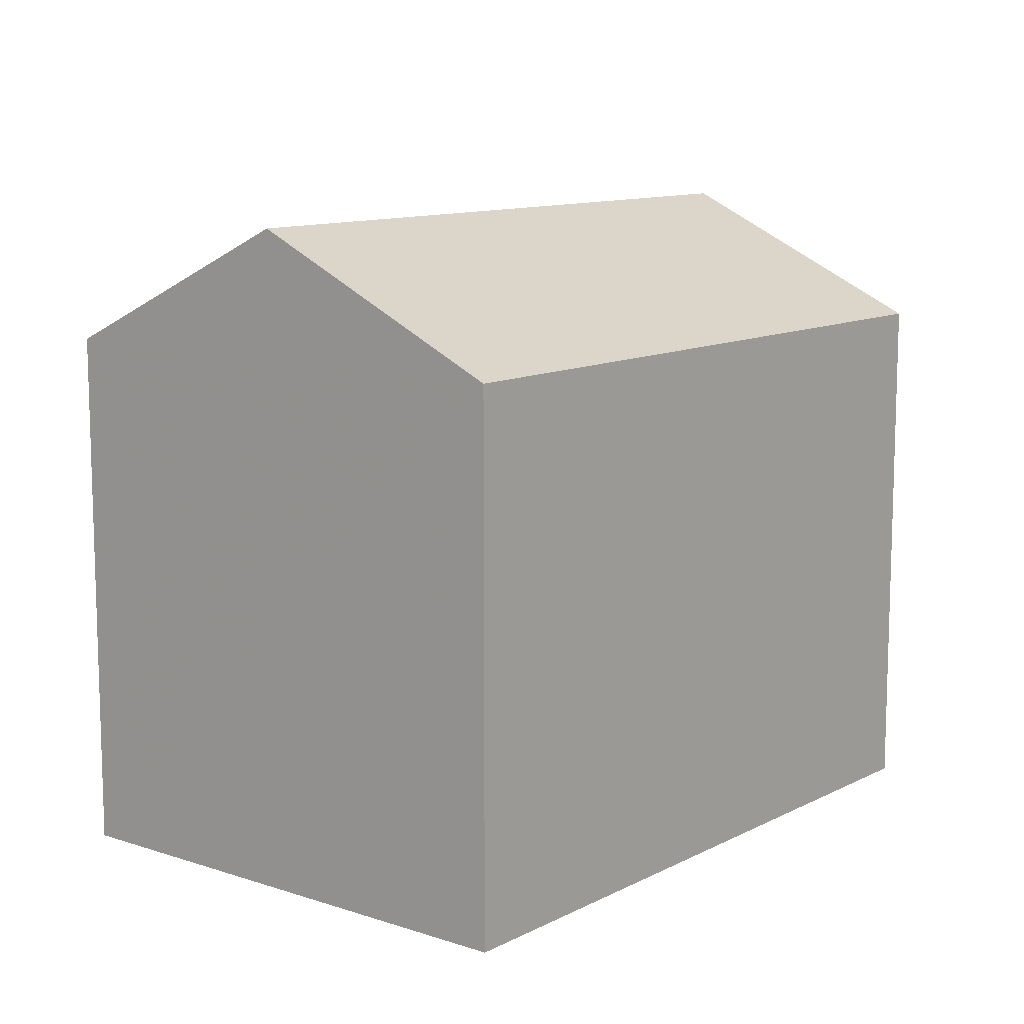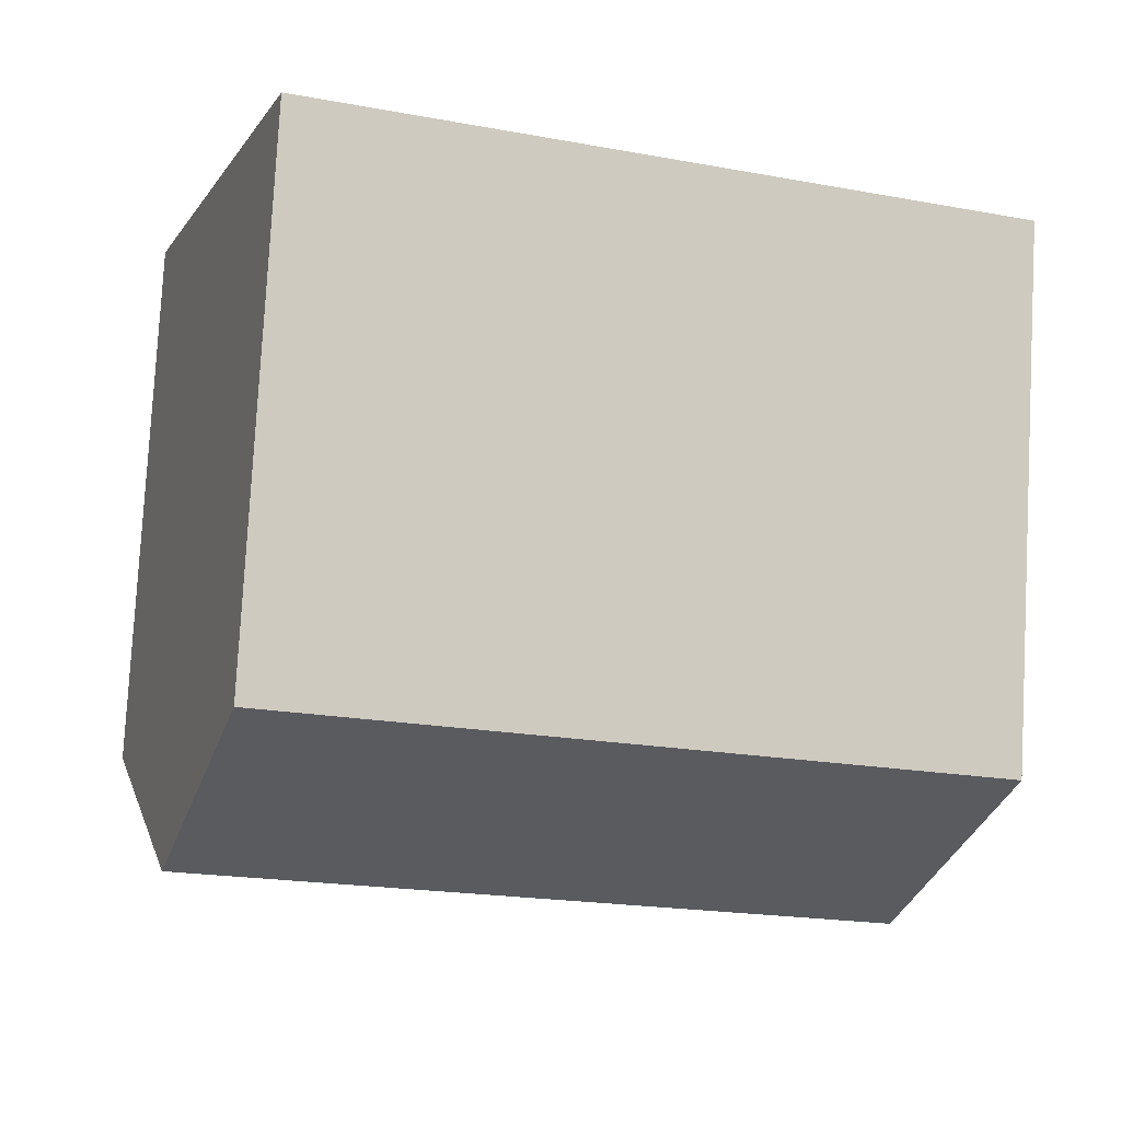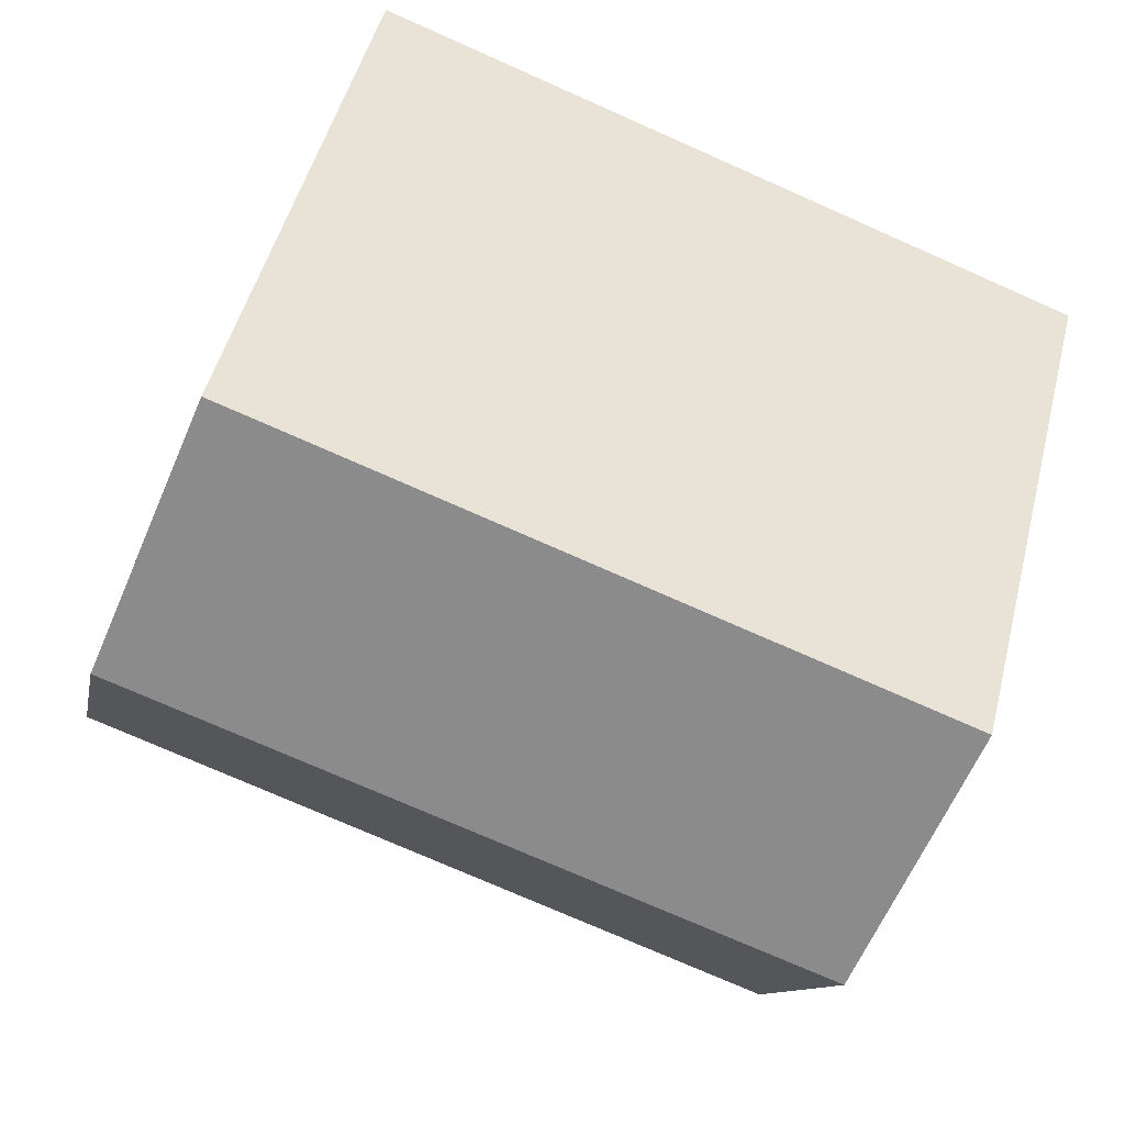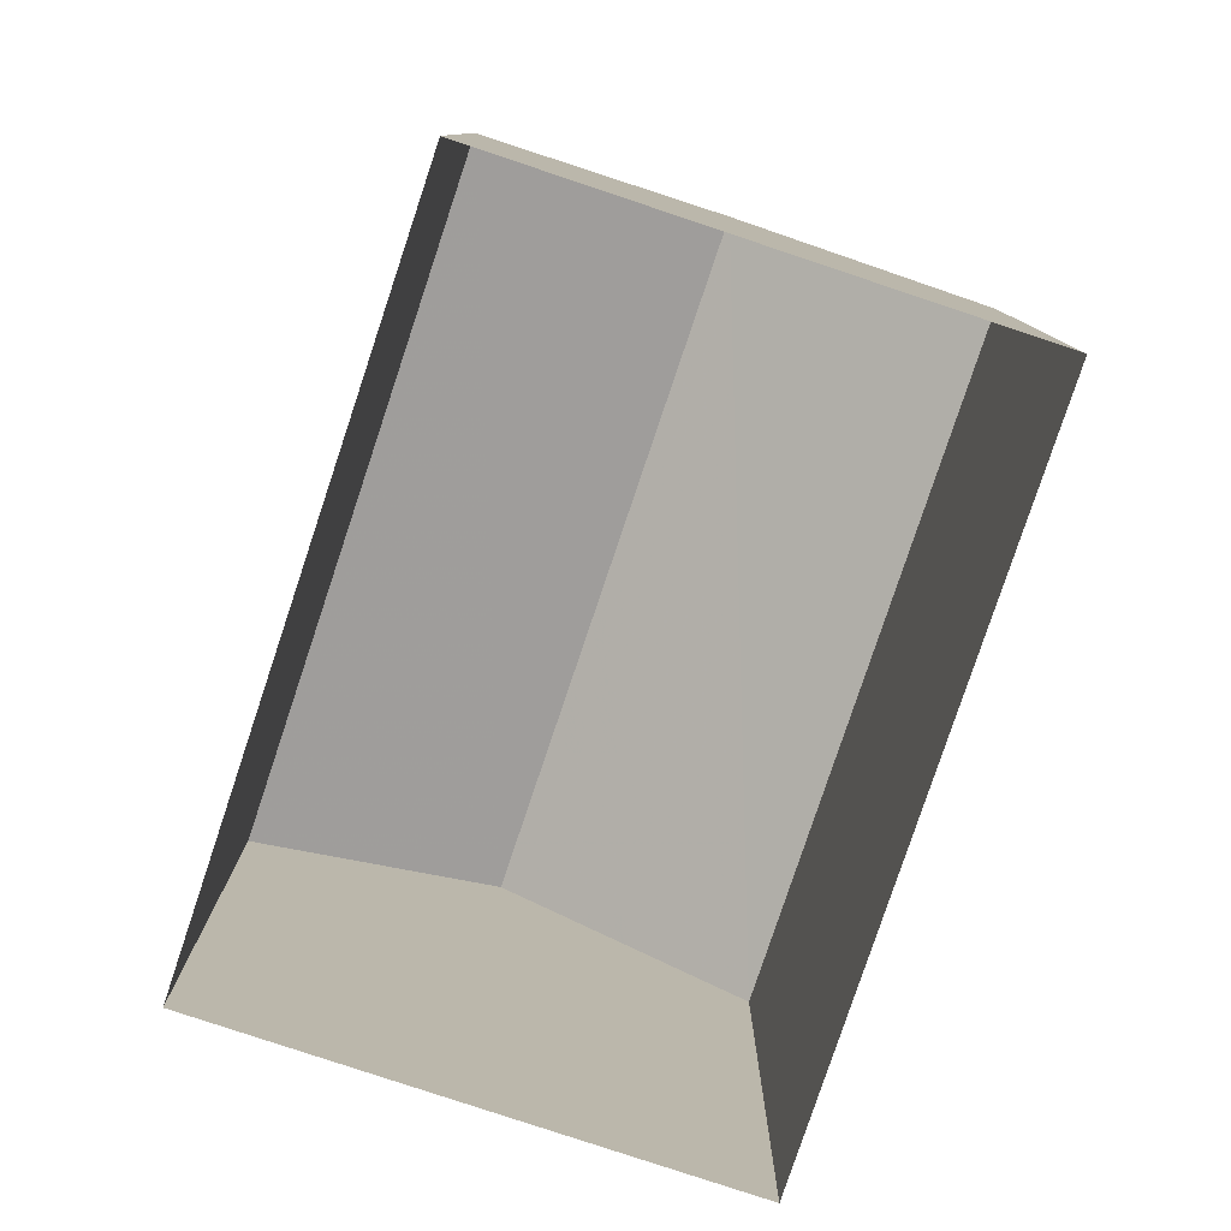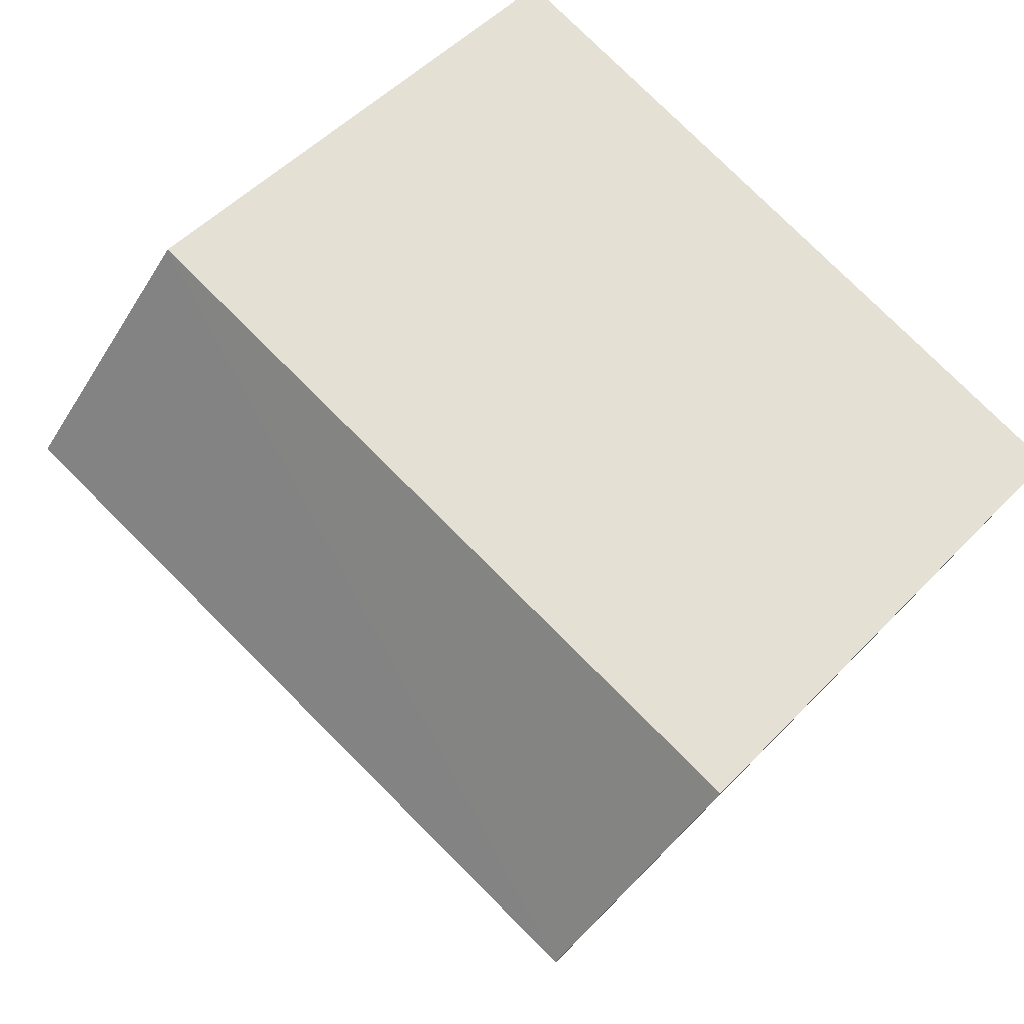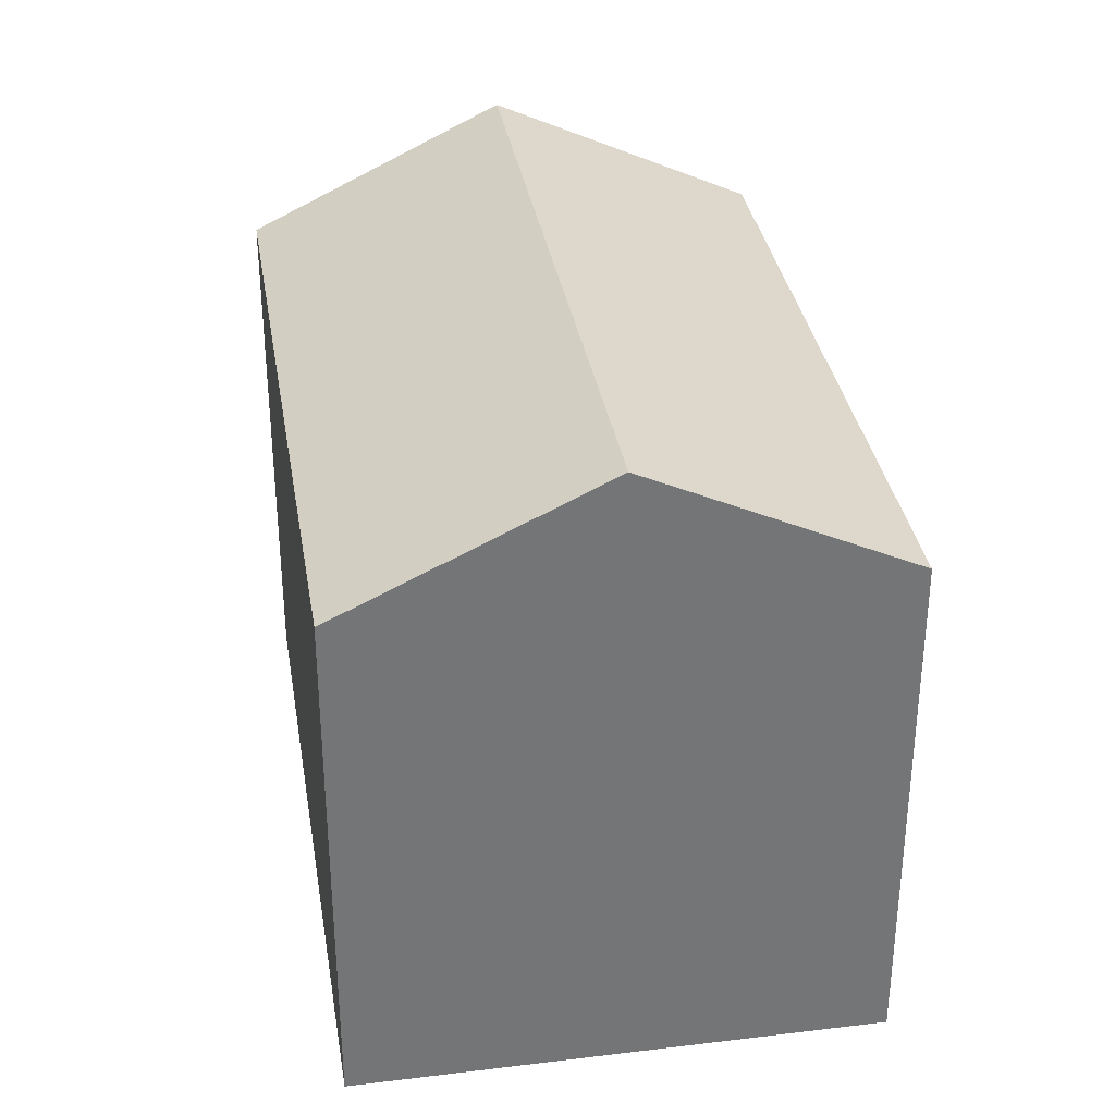
<metadata>
{"format":"obj","ext":"obj","renderer":"f3d","projection":"perspective","resolution":1024,"background":"white","views":[{"elev":11.1,"azim":-70.4,"up":"+Z"},{"elev":79.7,"azim":3.1,"up":"+Y"},{"elev":49.5,"azim":14.2,"up":"+Y"},{"elev":-80.0,"azim":-127.8,"up":"+Z"},{"elev":50.2,"azim":41.4,"up":"+Y"},{"elev":34.1,"azim":-118.7,"up":"+Z"}]}
</metadata>
<code>
v 1.283e+04 -1.494e+04 20.86
v 1.283e+04 -1.495e+04 20.86
v 1.282e+04 -1.494e+04 20.86
v 1.282e+04 -1.494e+04 20.86
v 1.283e+04 -1.495e+04 26.8
v 1.282e+04 -1.494e+04 28.19
v 1.282e+04 -1.494e+04 26.8
v 1.283e+04 -1.494e+04 28.19
v 1.282e+04 -1.494e+04 26.8
v 1.283e+04 -1.494e+04 26.8
f 1 2 3
f 4 1 3
f 5 6 7
f 8 6 5
f 6 8 9
f 9 8 10
f 8 5 10
f 6 9 7
f 7 4 3
f 7 9 4
f 9 1 4
f 9 10 1
f 5 2 1
f 10 5 1
f 7 3 2
f 5 7 2

</code>
